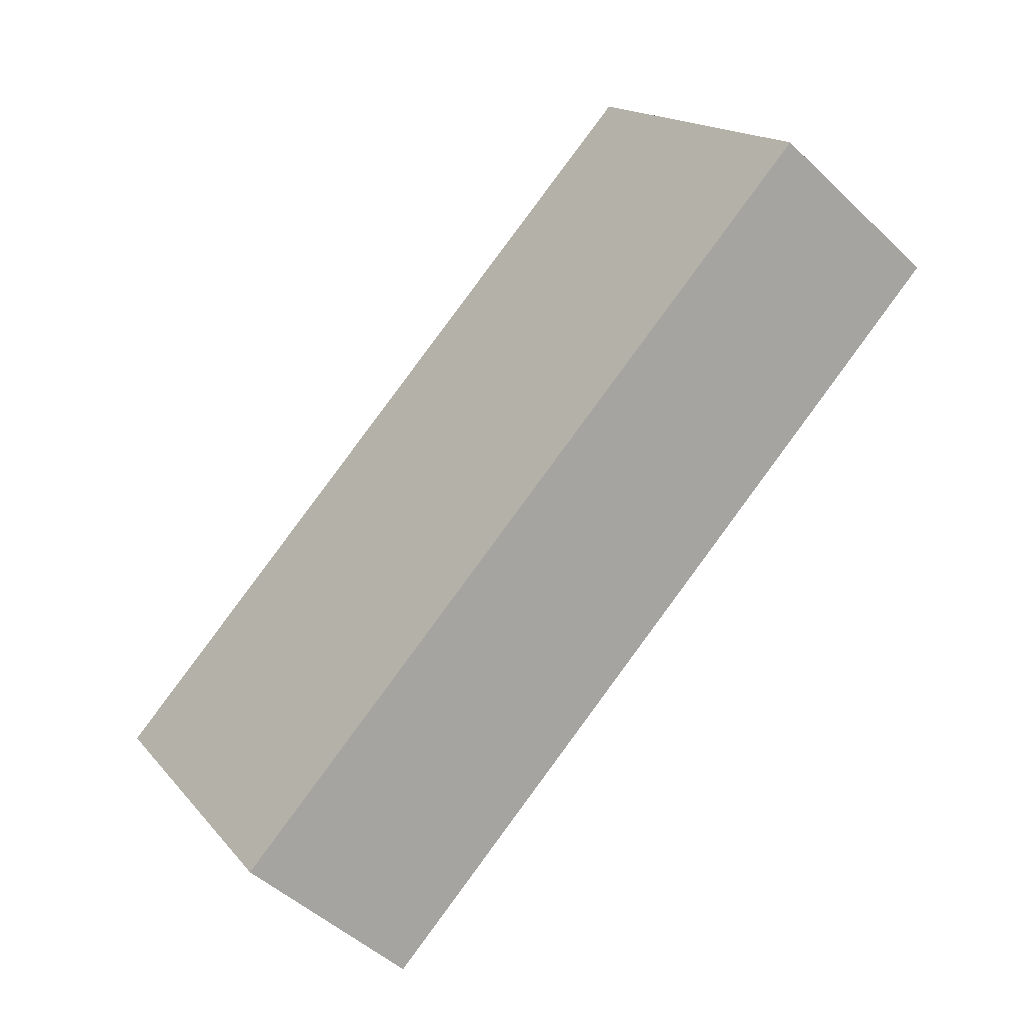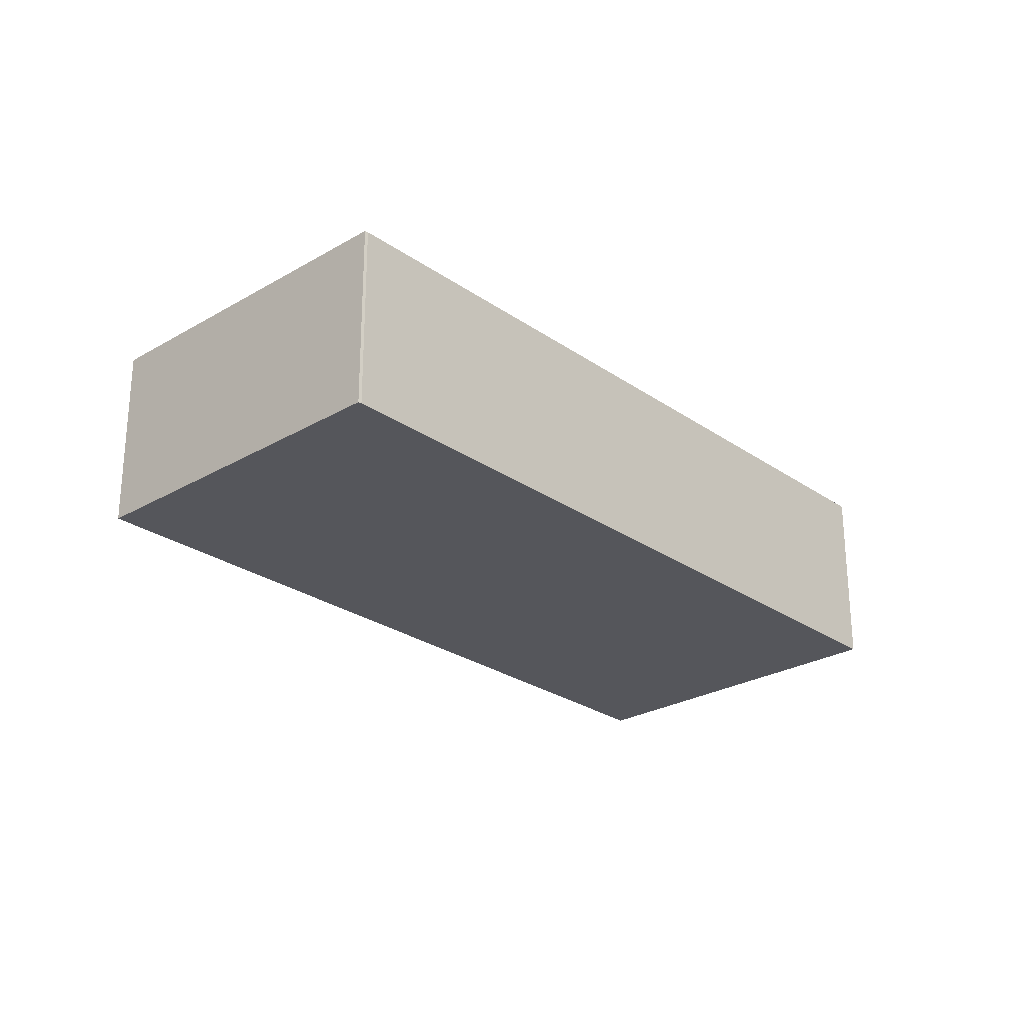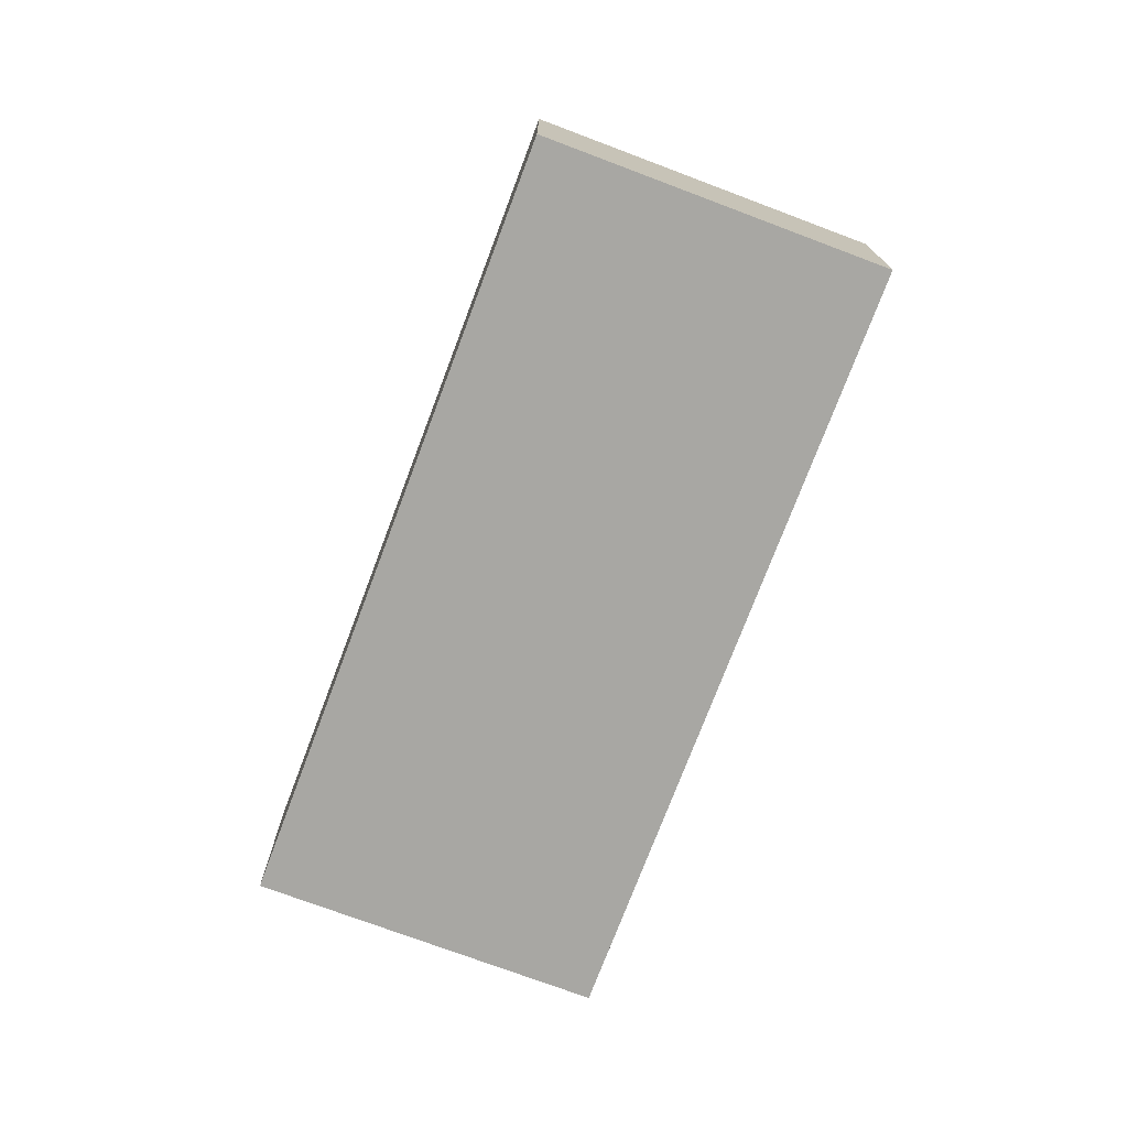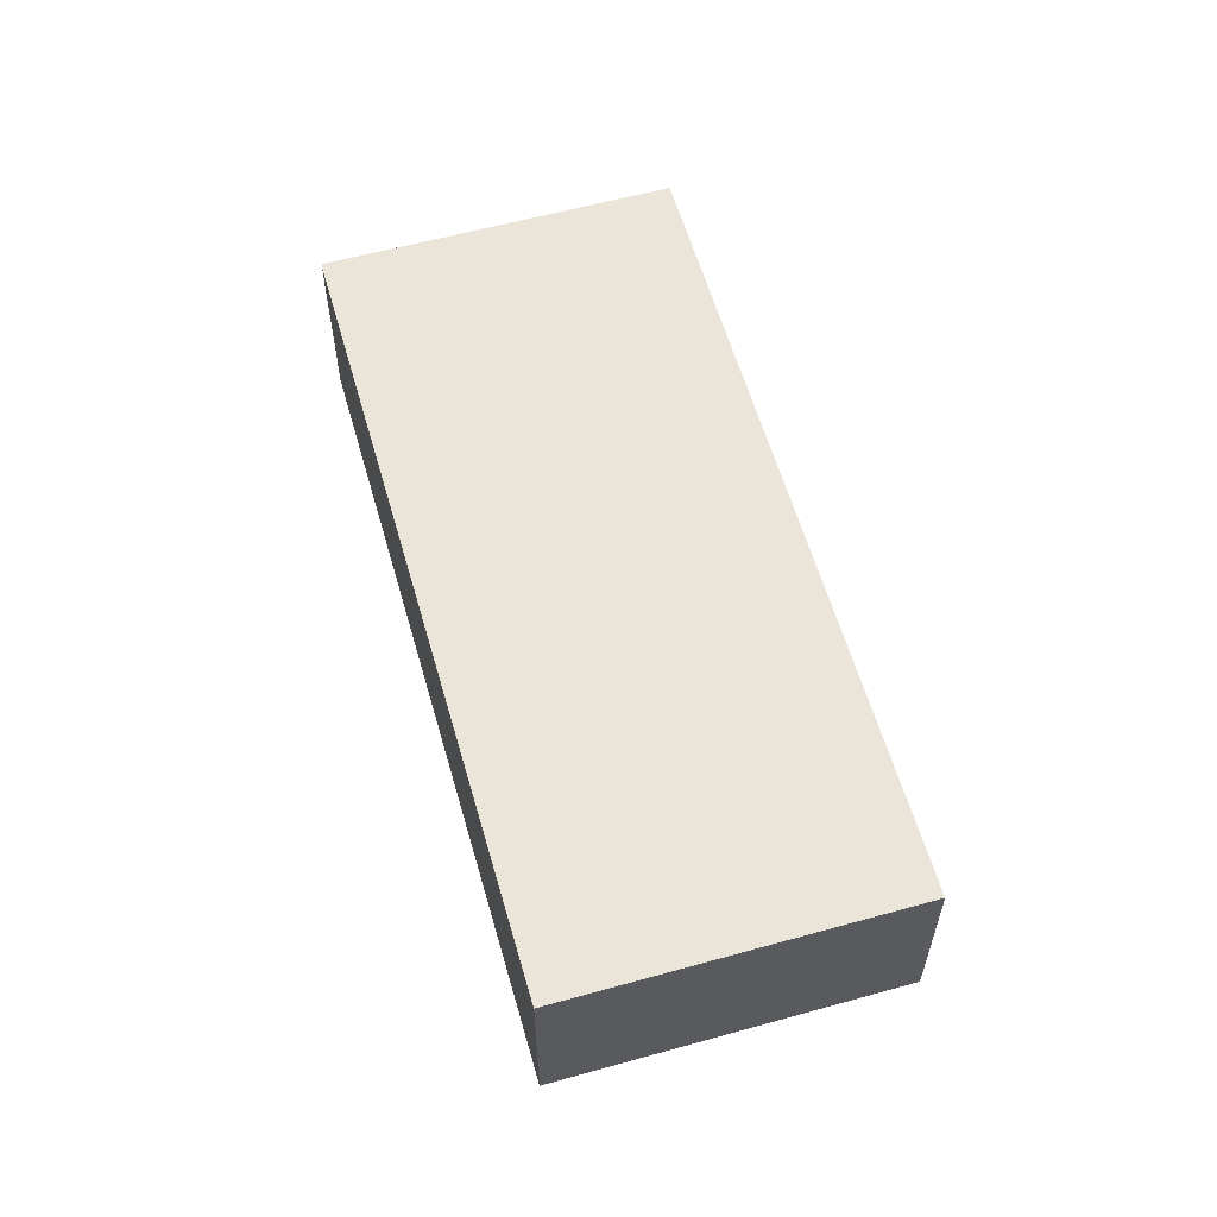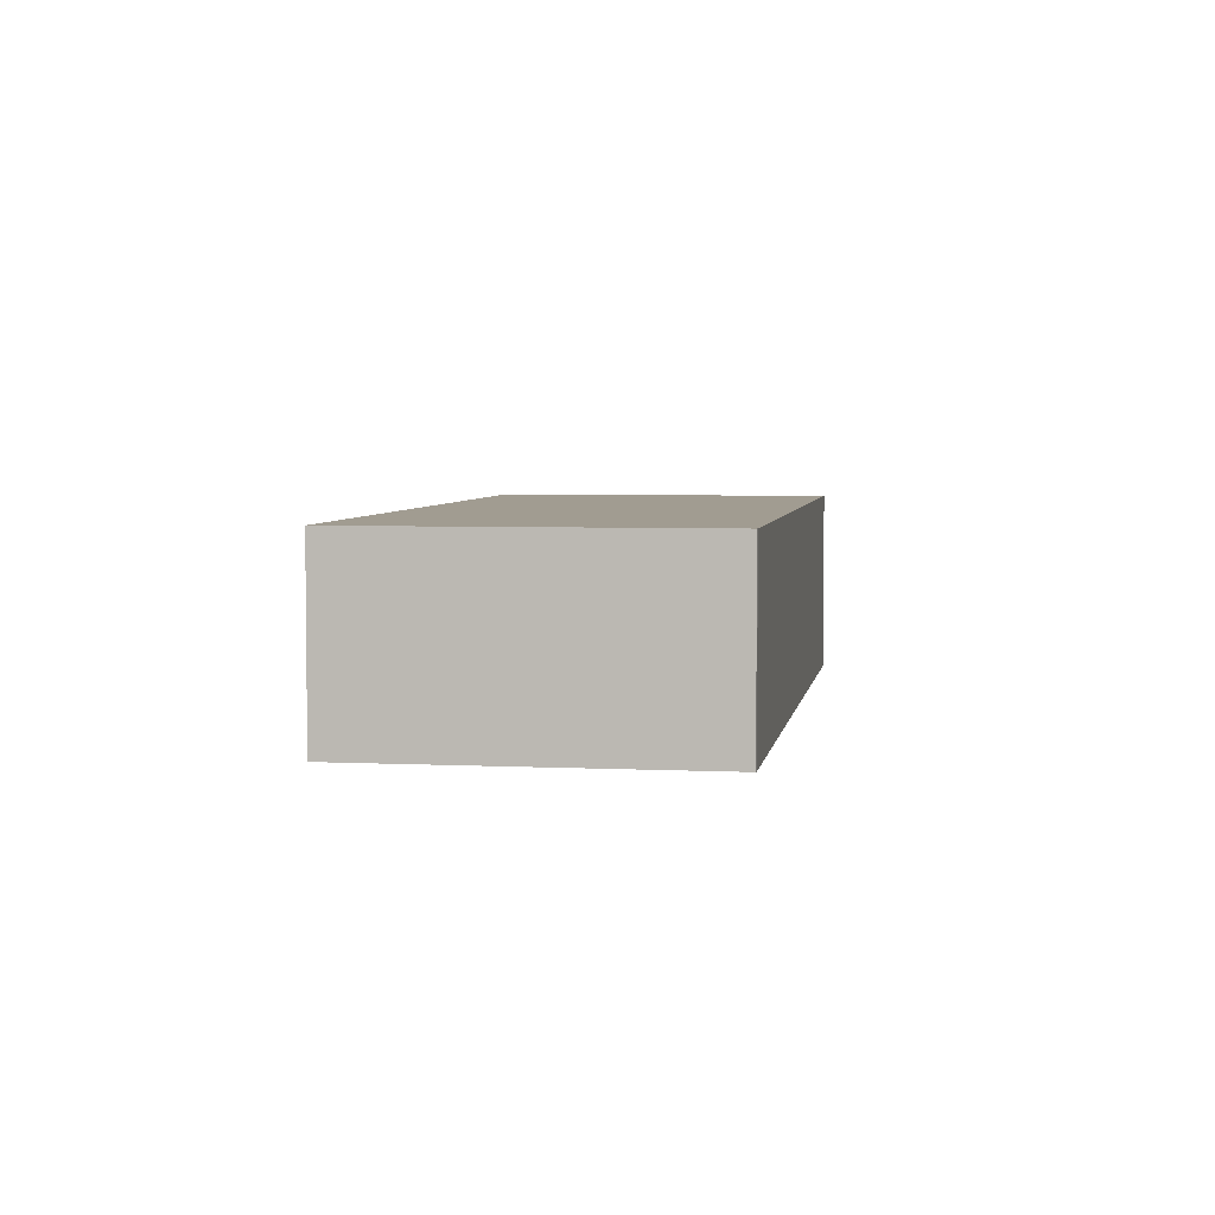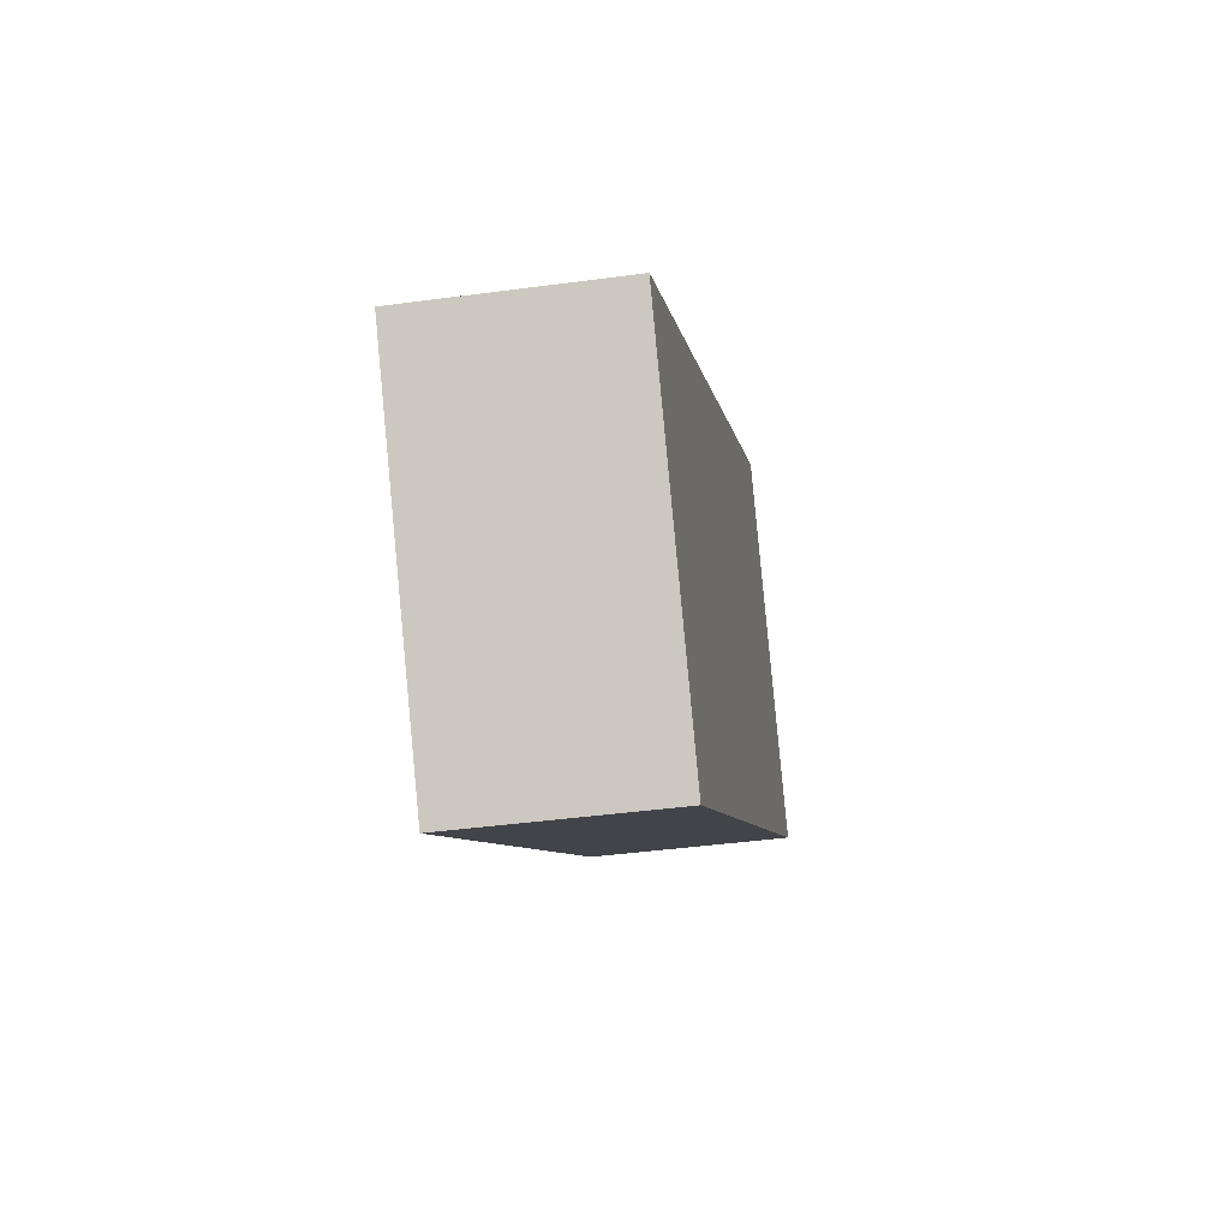
<metadata>
{"format":"obj","ext":"obj","renderer":"f3d","projection":"perspective","resolution":1024,"background":"white","views":[{"elev":-48.7,"azim":43.5,"up":"+Z"},{"elev":-26.3,"azim":-82.5,"up":"+Y"},{"elev":-74.4,"azim":34.3,"up":"+Y"},{"elev":59.4,"azim":39.0,"up":"+Y"},{"elev":4.5,"azim":-116.2,"up":"+Y"},{"elev":-41.5,"azim":-80.7,"up":"+Z"}]}
</metadata>
<code>
v  12.58 11.49 -17.86
v  42.3 11.49 25.38
v  52.83 11.49 10.37
v  40.29 11.49 28.26
v  40.08 11.49 28.11
v  0.16 11.49 0.144
v  0 11.49 7.038e-16
v  40.29 -1.73e-15 28.26
v  40.08 -1.721e-15 28.11
v  0.16 -8.817e-18 0.144
v  0 0 0
v  52.83 -6.349e-16 10.37
v  42.3 -1.554e-15 25.38
v  12.58 1.094e-15 -17.86
g defaultobject
f 1 2 3
f 2 1 4
f 4 1 5
f 5 1 6
f 6 1 7
f 5 8 4
f 8 5 6
f 8 6 9
f 9 6 10
f 11 6 7
f 6 11 10
f 8 2 4
f 2 8 3
f 3 8 12
f 12 8 13
f 12 1 3
f 1 12 14
f 14 7 1
f 7 14 11
f 13 14 12
f 14 13 11
f 11 13 8
f 11 8 9
f 11 9 10

</code>
